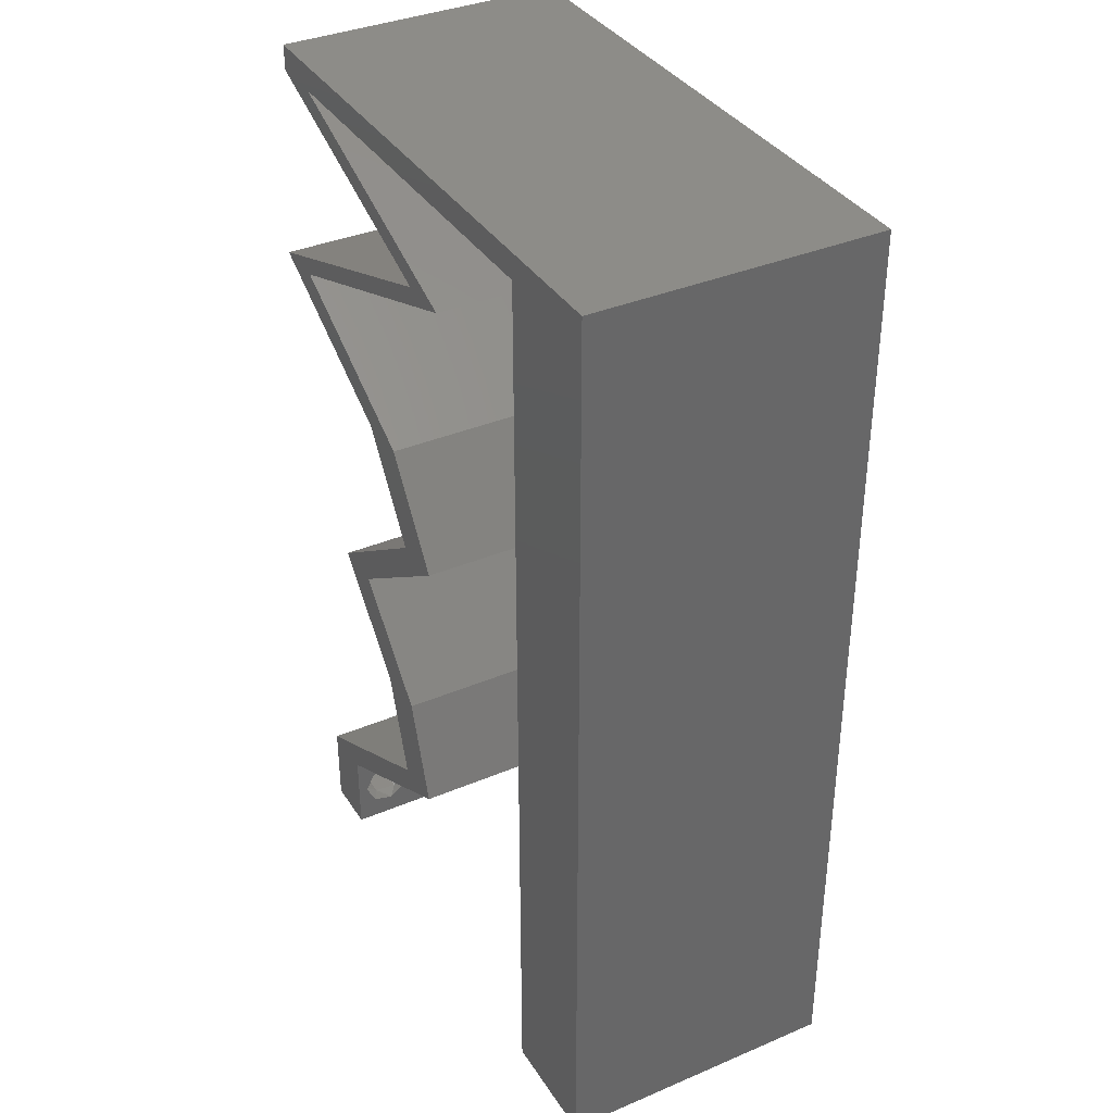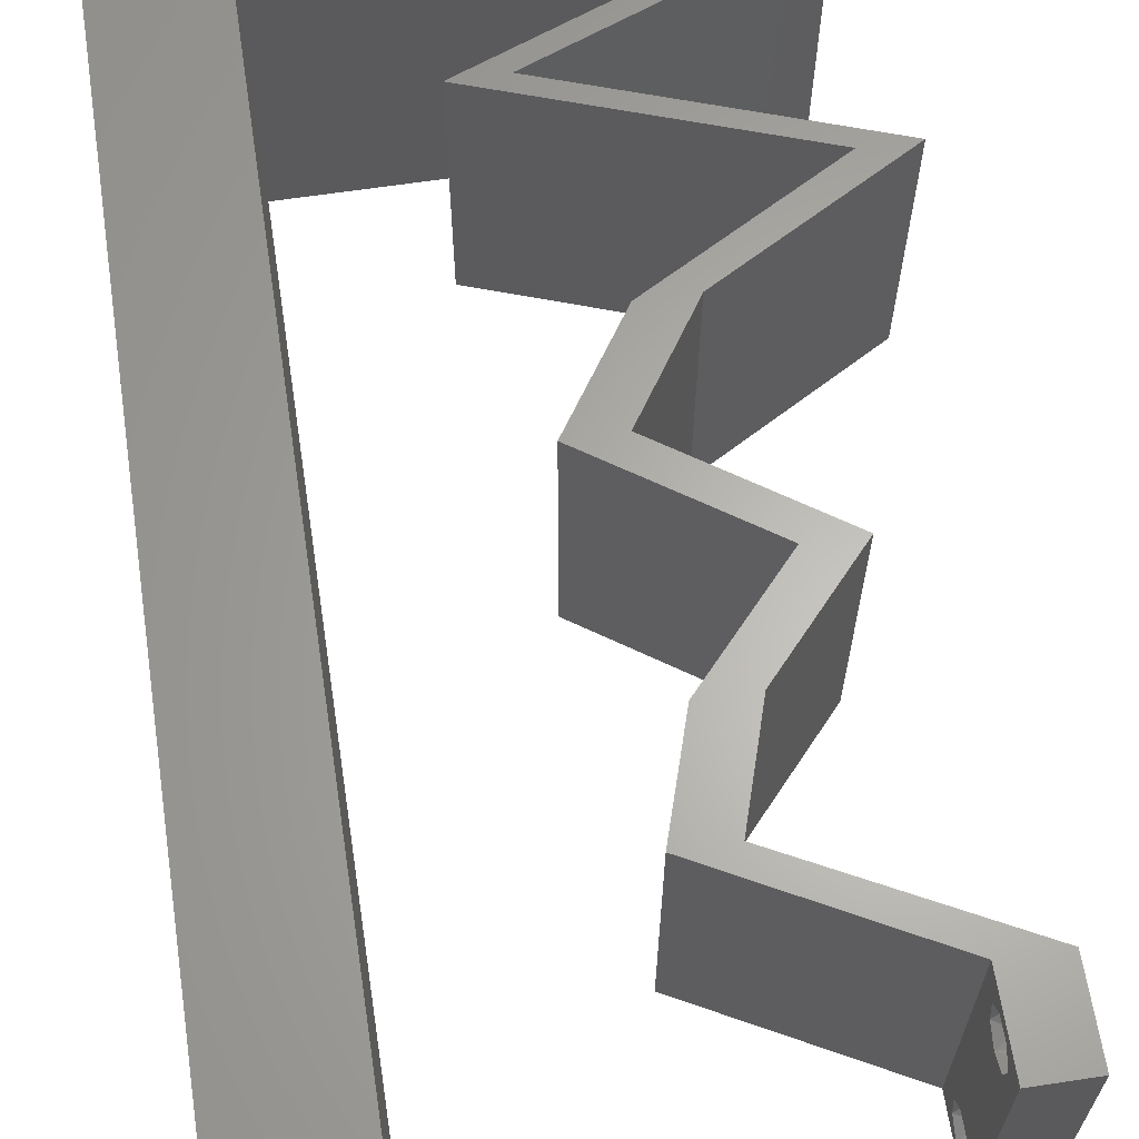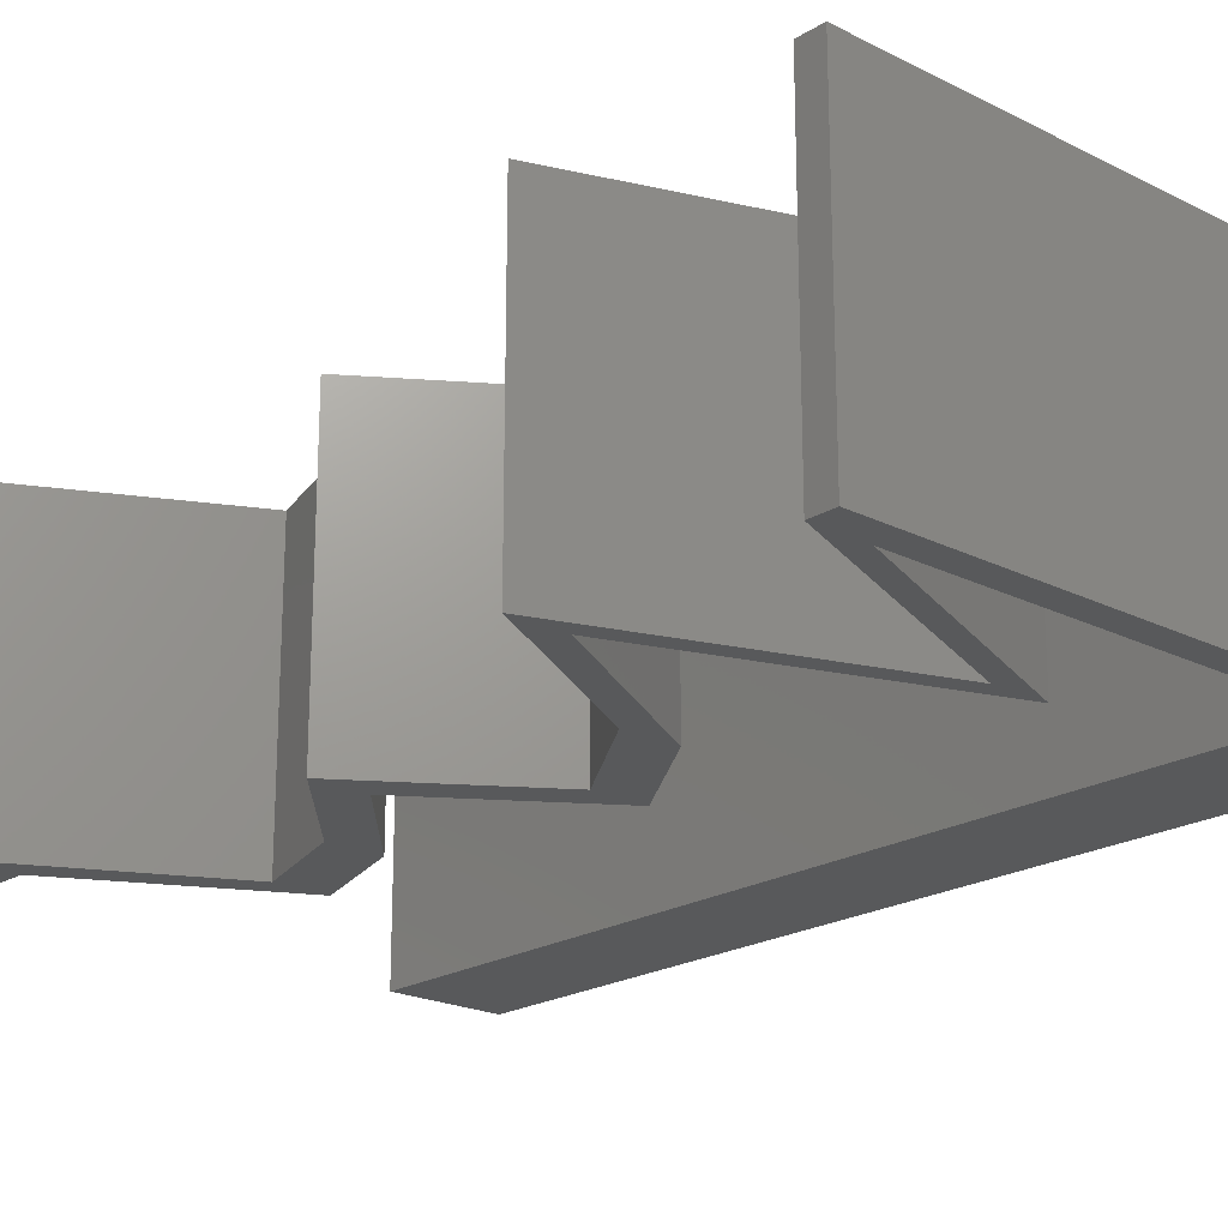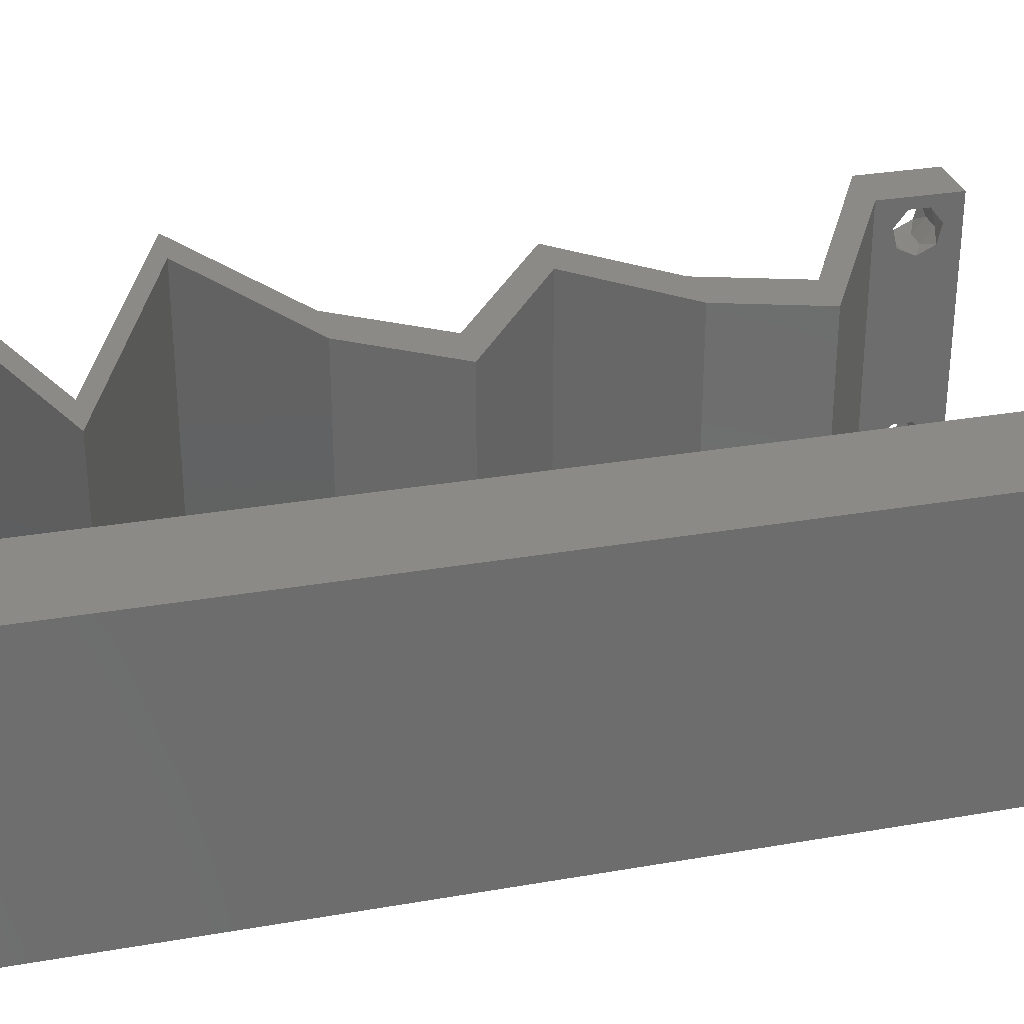
<metadata>
{"format":"stl","ext":"stl","renderer":"f3d","projection":"perspective","resolution":1024,"background":"white","views":[{"elev":36.5,"azim":-118.8,"up":"+Y"},{"elev":63.8,"azim":-8.7,"up":"+Z"},{"elev":-20.8,"azim":137.8,"up":"+Z"},{"elev":30.2,"azim":-104.2,"up":"+Z"}]}
</metadata>
<code>
# stl→obj: 268 verts, 540 faces
v 0.04 0 0.01
v 0.04 -0.006 0.01
v 0.04 -0.003738 0.003932
v 0.04 -0.003 0.0159
v 0.04 -0.004657 0.002778
v 0.04 -0.006 0
v 0.04 -0.004329 0.00134
v 0.04 -0.001671 0.00134
v 0.04 0 0
v 0.04 -0.001343 0.002778
v 0.04 -0.003 0.0007
v 0.04 -0.002262 0.01913
v 0.04 -0.001343 0.01798
v 0.04 0 0.02
v 0.04 -0.004657 0.01798
v 0.04 -0.003738 0.01913
v 0.04 -0.006 0.02
v 0.04 -0.001671 0.01654
v 0.04 -0.004329 0.01654
v 0.04 -0.002262 0.003932
v 0.036 -0.006 0.01
v 0.036 0 0.01
v 0.036 -0.003738 0.003932
v 0.036 -0.003 0.0159
v 0.036 -0.004329 0.00134
v 0.036 -0.006 0
v 0.036 -0.004657 0.002778
v 0.036 -0.001343 0.002778
v 0.036 0 0
v 0.036 -0.001671 0.00134
v 0.036 -0.003 0.0007
v 0.036 0 0.02
v 0.036 -0.001343 0.01798
v 0.036 -0.002262 0.01913
v 0.036 -0.004657 0.01798
v 0.036 -0.006 0.02
v 0.036 -0.003738 0.01913
v 0.036 -0.001671 0.01654
v 0.036 -0.004329 0.01654
v 0.036 -0.002262 0.003932
v 0 -0.006 0.02
v 0.008 -0.006 0.02
v 0.004 -0.003 0.02
v 0.008 0 0.02
v 0 0 0.02
v 0.003998 0.005911 0.02
v 0.007966 0.05823 0.02
v 0 0.06 0.02
v 0.003985 0.0532 0.02
v 0.007993 0.01165 0.02
v 0 0.012 0.02
v 0.007973 0.04658 0.02
v 0 0.048 0.02
v 0.00419 0.0412 0.02
v 0 0.024 0.02
v 0.007987 0.02329 0.02
v 0.003992 0.02956 0.02
v 0.003995 0.01773 0.02
v 0.038 -0.003 0.02
v 0.00798 0.03494 0.02
v 0 0.036 0.02
v 0.03636 0.05823 0.02
v 0.04 0.05823 0.02
v 0.04 0.06 0.02
v 0.03 0.06 0.02
v 0.03084 0.05459 0.02
v 0.02168 0.05095 0.02
v 0.01804 0.05095 0.02
v 0.0282 0.04731 0.02
v 0.0272 0.05459 0.02
v 0.03184 0.04731 0.02
v 0.03836 0.04367 0.02
v 0.042 0.04367 0.02
v 0.0356 0.04003 0.02
v 0.02557 0.03639 0.02
v 0.02921 0.03639 0.02
v 0.03196 0.04003 0.02
v 0.02921 0.003639 0.02
v 0.02606 0.007279 0.02
v 0.02242 0.007279 0.02
v 0.03303 0.003639 0.02
v 0.02689 0.05823 0.02
v 0.01743 0.05823 0.02
v 0.01 0.06 0.02
v 0.02 0.06 0.02
v 0.02438 0.02911 0.02
v 0.02074 0.02911 0.02
v 0.02602 0.02547 0.02
v 0.02967 0.02547 0.02
v 0.03495 0.02184 0.02
v 0.03131 0.02184 0.02
v 0.02838 0.01456 0.02
v 0.02474 0.01456 0.02
v 0 -0.006 0.01
v 0 -0.003 0.015
v 0 0 0.01
v 0 -0.006 0
v 0 -0.003 0.005
v 0 0 0
v 0.004 -0.006 0.015
v 0.008 -0.006 0.01
v 0.004 -0.006 0.005
v 0.008 -0.006 0
v 0 0.06 0
v 0 0.051 0.0086
v 0 0.06 0.01
v 0 0.009 0.0114
v 0 0.048 0
v 0 0.0415 0.009767
v 0 0.03 0.01
v 0 0.036 0
v 0 0.0185 0.01023
v 0 0.012 0
v 0 0.024 0
v 0 0.005337 0.005128
v 0 0.05466 0.01487
v 0.004 -0.003 0
v 0.008 0 0
v 0.003998 0.005911 0
v 0.007966 0.05823 0
v 0.003985 0.0532 0
v 0.007993 0.01165 0
v 0.007973 0.04658 0
v 0.00419 0.0412 0
v 0.003992 0.02956 0
v 0.007987 0.02329 0
v 0.003995 0.01773 0
v 0.038 -0.003 0
v 0.00798 0.03494 0
v 0.03636 0.05823 0
v 0.04 0.06 0
v 0.04 0.05823 0
v 0.03 0.06 0
v 0.03084 0.05459 0
v 0.02168 0.05095 0
v 0.0282 0.04731 0
v 0.01804 0.05095 0
v 0.0272 0.05459 0
v 0.03184 0.04731 0
v 0.03836 0.04367 0
v 0.042 0.04367 0
v 0.0356 0.04003 0
v 0.02557 0.03639 0
v 0.03196 0.04003 0
v 0.02921 0.03639 0
v 0.02921 0.003639 0
v 0.02242 0.007279 0
v 0.02606 0.007279 0
v 0.03303 0.003639 0
v 0.02689 0.05823 0
v 0.01 0.06 0
v 0.01743 0.05823 0
v 0.02 0.06 0
v 0.02438 0.02911 0
v 0.02074 0.02911 0
v 0.02602 0.02547 0
v 0.02967 0.02547 0
v 0.03131 0.02184 0
v 0.03495 0.02184 0
v 0.02838 0.01456 0
v 0.02474 0.01456 0
v 0.008 0 0.01
v 0.008 -0.003 0.015
v 0.008 -0.003 0.005
v 0.015 0.06 0.01134
v 0.025 0.06 0.008977
v 0.006575 0.06 0.007337
v 0.03344 0.06 0.01273
v 0.04 0.06 0.01
v 0.03407 0.06 0.005945
v 0.005798 0.06 0.01422
v 0.04 0.05823 0.01
v 0.03331 0.05557 0.01296
v 0.02865 0.05372 0.007535
v 0.02168 0.05095 0.01
v 0.03493 0.05622 0.005514
v 0.02709 0.0531 0.01414
v 0.02948 0.04816 0.01188
v 0.03509 0.04615 0.007402
v 0.042 0.04367 0.01
v 0.02676 0.04913 0.005
v 0.03613 0.04577 0.01393
v 0.03547 0.03996 0.007481
v 0.02921 0.03639 0.01
v 0.03312 0.03862 0.0146
v 0.03752 0.04112 0.01469
v 0.02679 0.03275 0.015
v 0.02438 0.02911 0.01
v 0.02679 0.03275 0.005
v 0.03495 0.02184 0.01
v 0.03167 0.0182 0.015
v 0.02838 0.01456 0.01
v 0.03167 0.0182 0.005
v 0.02722 0.01092 0.015
v 0.02606 0.007279 0.01
v 0.02722 0.01092 0.005
v 0.0329 0.003706 0.007977
v 0.03067 0.004873 0.01439
v 0.03532 0.002444 0.01447
v 0.02928 0.003601 0.007698
v 0.02242 0.007279 0.01
v 0.03184 0.00223 0.01462
v 0.02717 0.004731 0.01461
v 0.02358 0.01092 0.015
v 0.02474 0.01456 0.01
v 0.02358 0.01092 0.005
v 0.02802 0.0182 0.015
v 0.03131 0.02184 0.01
v 0.02802 0.0182 0.005
v 0.02074 0.02911 0.01
v 0.02557 0.03639 0.01
v 0.02315 0.03275 0.015
v 0.02315 0.03275 0.005
v 0.03183 0.03996 0.007481
v 0.03836 0.04367 0.01
v 0.03388 0.04112 0.01469
v 0.02948 0.03862 0.0146
v 0.01804 0.05095 0.01
v 0.02584 0.04816 0.01188
v 0.03145 0.04615 0.007402
v 0.02312 0.04913 0.005
v 0.03248 0.04577 0.01393
v 0.03636 0.05823 0.01
v 0.02967 0.05557 0.01296
v 0.02501 0.05372 0.007535
v 0.03129 0.05622 0.005514
v 0.02345 0.0531 0.01414
v 0.02216 0.05823 0.008134
v 0.01455 0.05823 0.006838
v 0.007966 0.05823 0.01
v 0.02977 0.05823 0.006838
v 0.02995 0.05823 0.01373
v 0.02216 0.05823 0.01512
v 0.01437 0.05823 0.01373
v 0.007971 0.04949 0.008391
v 0.007995 0.008734 0.01161
v 0.00799 0.01795 0.01027
v 0.007977 0.04027 0.009732
v 0.007983 0.02911 0.01
v 0.0385 -0.002262 0.01607
v 0.03873 -0.003738 0.01607
v 0.03726 -0.003758 0.01608
v 0.03712 -0.002262 0.01607
v 0.03873 -0.001671 0.01866
v 0.03727 -0.001343 0.01722
v 0.03875 -0.001343 0.01722
v 0.03727 -0.003 0.0193
v 0.03875 -0.003 0.0193
v 0.03727 -0.004657 0.01722
v 0.03873 -0.004329 0.01866
v 0.03875 -0.004657 0.01722
v 0.03725 -0.001671 0.01866
v 0.03725 -0.004329 0.01866
v 0.03727 -0.002262 0.0008684
v 0.03873 -0.003738 0.0008684
v 0.03726 -0.003758 0.0008785
v 0.03874 -0.002242 0.0008785
v 0.03873 -0.001343 0.002022
v 0.03727 -0.001671 0.00346
v 0.03725 -0.001343 0.002022
v 0.03873 -0.003 0.0041
v 0.03725 -0.003 0.0041
v 0.03875 -0.001671 0.00346
v 0.03727 -0.004657 0.002022
v 0.03875 -0.004657 0.002022
v 0.03798 -0.004322 0.003468
v 0.03913 -0.004332 0.003456
v 0.03684 -0.004329 0.00346
f 1 2 3
f 1 4 2
f 5 6 7
f 8 9 10
f 11 9 8
f 7 6 11
f 12 13 14
f 15 16 17
f 16 14 17
f 12 14 16
f 14 13 18
f 6 9 11
f 5 2 6
f 14 18 1
f 2 19 17
f 19 15 17
f 9 1 10
f 18 4 1
f 4 19 2
f 20 1 3
f 10 1 20
f 3 2 5
f 21 22 23
f 24 22 21
f 25 26 27
f 28 29 30
f 30 29 31
f 31 26 25
f 32 33 34
f 35 36 37
f 36 32 37
f 37 32 34
f 32 38 33
f 29 26 31
f 28 22 29
f 21 36 39
f 39 36 35
f 22 38 32
f 26 21 27
f 39 24 21
f 24 38 22
f 27 21 23
f 23 22 40
f 40 22 28
f 41 42 43
f 44 45 43
f 45 44 46
f 47 48 49
f 50 51 46
f 52 53 54
f 55 56 57
f 51 50 58
f 36 17 59
f 14 32 59
f 53 52 49
f 56 55 58
f 60 61 57
f 42 44 43
f 45 41 43
f 61 60 54
f 62 63 64
f 51 45 46
f 48 53 49
f 65 62 64
f 62 66 63
f 67 68 69
f 67 70 68
f 70 67 66
f 69 71 67
f 72 73 71
f 73 72 74
f 75 76 77
f 76 74 77
f 78 79 80
f 79 78 81
f 17 14 59
f 14 81 32
f 32 36 59
f 81 78 32
f 71 69 72
f 74 72 77
f 65 82 62
f 66 62 70
f 47 83 84
f 52 47 49
f 44 50 46
f 55 51 58
f 61 55 57
f 53 61 54
f 83 85 84
f 65 85 82
f 85 83 82
f 60 52 54
f 56 60 57
f 50 56 58
f 47 84 48
f 76 75 86
f 75 87 86
f 86 87 88
f 89 86 88
f 90 91 92
f 91 90 89
f 93 79 92
f 91 93 92
f 79 93 80
f 91 89 88
f 94 95 96
f 45 95 41
f 97 98 99
f 96 98 94
f 41 95 94
f 96 95 45
f 94 98 97
f 99 98 96
f 42 100 101
f 94 100 41
f 97 102 94
f 101 102 103
f 41 100 42
f 101 100 94
f 103 102 97
f 94 102 101
f 104 105 106
f 45 107 96
f 108 105 104
f 51 107 45
f 109 110 61
f 111 110 109
f 111 109 108
f 55 110 112
f 61 110 55
f 113 112 114
f 114 110 111
f 112 110 114
f 55 112 51
f 53 109 61
f 99 115 113
f 48 116 53
f 53 105 109
f 113 107 112
f 113 115 107
f 53 116 105
f 112 107 51
f 109 105 108
f 106 116 48
f 96 115 99
f 107 115 96
f 105 116 106
f 97 117 103
f 118 117 99
f 99 119 118
f 120 121 104
f 122 119 113
f 123 124 108
f 114 125 126
f 113 127 122
f 26 128 6
f 9 128 29
f 108 121 123
f 126 127 114
f 129 125 111
f 103 117 118
f 99 117 97
f 111 124 129
f 130 131 132
f 113 119 99
f 104 121 108
f 133 131 130
f 130 132 134
f 135 136 137
f 135 137 138
f 138 134 135
f 136 135 139
f 140 139 141
f 141 142 140
f 143 144 145
f 145 144 142
f 146 147 148
f 146 148 149
f 6 128 9
f 9 29 149
f 29 128 26
f 149 29 146
f 139 140 136
f 142 144 140
f 133 130 150
f 134 138 130
f 151 152 120
f 123 121 120
f 118 119 122
f 114 127 113
f 111 125 114
f 108 124 111
f 153 152 151
f 133 150 153
f 153 150 152
f 129 124 123
f 126 125 129
f 122 127 126
f 120 104 151
f 145 154 143
f 143 154 155
f 154 156 155
f 157 156 154
f 158 159 160
f 157 159 158
f 160 148 161
f 158 160 161
f 148 147 161
f 158 156 157
f 162 163 101
f 42 163 44
f 118 164 103
f 101 164 162
f 44 163 162
f 101 163 42
f 103 164 101
f 162 164 118
f 151 165 153
f 65 166 85
f 165 166 153
f 85 166 165
f 151 167 165
f 65 168 166
f 153 166 133
f 85 165 84
f 104 167 151
f 106 167 104
f 64 168 65
f 169 168 64
f 166 170 133
f 165 171 84
f 168 170 166
f 167 171 165
f 133 170 131
f 131 170 169
f 48 171 106
f 84 171 48
f 106 171 167
f 169 170 168
f 169 64 63
f 172 169 63
f 132 131 169
f 132 169 172
f 63 173 172
f 134 174 135
f 135 174 175
f 66 173 63
f 172 176 132
f 175 177 67
f 132 176 134
f 67 177 66
f 173 176 172
f 175 174 177
f 174 176 173
f 134 176 174
f 174 173 177
f 177 173 66
f 67 178 175
f 71 178 67
f 139 179 141
f 141 179 180
f 135 181 139
f 73 182 71
f 180 182 73
f 175 181 135
f 139 181 179
f 179 181 178
f 182 178 71
f 178 181 175
f 182 179 178
f 180 179 182
f 142 183 145
f 141 183 142
f 145 183 184
f 180 183 141
f 184 185 76
f 73 186 180
f 76 185 74
f 74 186 73
f 186 185 183
f 74 185 186
f 186 183 180
f 183 185 184
f 76 187 184
f 188 187 86
f 184 189 145
f 154 189 188
f 188 189 184
f 86 187 76
f 184 187 188
f 145 189 154
f 190 188 89
f 157 188 190
f 188 86 89
f 89 90 190
f 157 154 188
f 190 159 157
f 90 191 190
f 192 191 92
f 190 193 159
f 160 193 192
f 92 191 90
f 159 193 160
f 190 191 192
f 192 193 190
f 92 194 192
f 195 194 79
f 148 196 195
f 192 196 160
f 79 194 92
f 192 194 195
f 160 196 148
f 195 196 192
f 149 197 9
f 148 197 149
f 9 197 1
f 195 197 148
f 79 198 195
f 1 199 14
f 14 199 81
f 81 198 79
f 198 197 195
f 198 199 197
f 197 199 1
f 81 199 198
f 2 17 36
f 21 2 36
f 26 6 2
f 26 2 21
f 29 200 146
f 146 200 147
f 22 200 29
f 147 200 201
f 32 202 22
f 201 203 80
f 200 202 203
f 80 203 78
f 78 202 32
f 203 202 78
f 22 202 200
f 201 200 203
f 80 204 201
f 205 204 93
f 201 206 147
f 161 206 205
f 93 204 80
f 201 204 205
f 205 206 201
f 147 206 161
f 93 207 205
f 208 207 91
f 205 209 161
f 158 209 208
f 91 207 93
f 205 207 208
f 161 209 158
f 208 209 205
f 210 208 88
f 156 208 210
f 208 91 88
f 88 87 210
f 156 158 208
f 155 156 210
f 211 212 75
f 87 212 210
f 143 213 211
f 210 213 155
f 210 212 211
f 155 213 143
f 75 212 87
f 211 213 210
f 144 214 140
f 143 214 144
f 211 214 143
f 140 214 215
f 215 216 72
f 75 217 211
f 77 217 75
f 72 216 77
f 214 217 216
f 216 217 77
f 215 214 216
f 211 217 214
f 218 219 68
f 68 219 69
f 140 220 136
f 215 220 140
f 136 221 137
f 69 222 72
f 72 222 215
f 137 221 218
f 220 221 136
f 219 221 220
f 69 219 222
f 218 221 219
f 219 220 222
f 222 220 215
f 223 224 62
f 137 225 138
f 218 225 137
f 62 224 70
f 130 226 223
f 68 227 218
f 138 226 130
f 70 227 68
f 223 226 224
f 227 225 218
f 224 226 225
f 225 226 138
f 227 224 225
f 70 224 227
f 150 228 152
f 120 229 230
f 223 231 130
f 130 231 150
f 152 229 120
f 232 233 228
f 228 233 234
f 231 232 228
f 228 234 229
f 230 234 47
f 62 232 223
f 47 234 83
f 82 232 62
f 150 231 228
f 228 229 152
f 83 233 82
f 234 233 83
f 82 233 232
f 229 234 230
f 223 232 231
f 52 235 47
f 122 236 118
f 162 236 44
f 230 235 120
f 120 235 123
f 44 236 50
f 50 237 56
f 126 237 122
f 238 239 129
f 60 239 238
f 237 239 56
f 60 238 52
f 56 239 60
f 129 239 126
f 123 238 129
f 126 239 237
f 238 235 52
f 237 236 122
f 123 235 238
f 50 236 237
f 47 235 230
f 118 236 162
f 24 4 240
f 4 24 241
f 241 24 242
f 24 240 243
f 244 245 246
f 247 244 248
f 249 250 251
f 250 247 248
f 245 244 252
f 244 247 252
f 250 249 253
f 247 250 253
f 241 249 251
f 249 241 242
f 245 240 246
f 240 245 243
f 16 15 250
f 13 12 244
f 39 35 249
f 37 34 247
f 33 38 245
f 250 15 251
f 244 12 248
f 13 244 246
f 16 250 248
f 33 245 252
f 249 35 253
f 247 34 252
f 37 247 253
f 18 13 246
f 12 16 248
f 15 19 251
f 34 33 252
f 35 37 253
f 240 18 246
f 19 4 241
f 19 241 251
f 39 249 242
f 245 38 243
f 4 18 240
f 38 24 243
f 24 39 242
f 31 11 254
f 11 31 255
f 255 31 256
f 254 11 257
f 258 259 260
f 259 261 262
f 261 259 263
f 259 258 263
f 255 264 265
f 254 258 260
f 264 266 265
f 258 254 257
f 264 255 256
f 265 266 267
f 266 264 268
f 262 261 266
f 40 28 259
f 8 10 258
f 20 3 261
f 25 27 264
f 259 28 260
f 40 259 262
f 20 261 263
f 258 10 263
f 23 40 262
f 28 30 260
f 5 7 265
f 10 20 263
f 7 11 255
f 30 31 254
f 7 255 265
f 30 254 260
f 262 266 268
f 266 261 267
f 25 264 256
f 8 258 257
f 261 3 267
f 264 27 268
f 23 262 268
f 5 265 267
f 3 5 267
f 27 23 268
f 11 8 257
f 31 25 256

</code>
